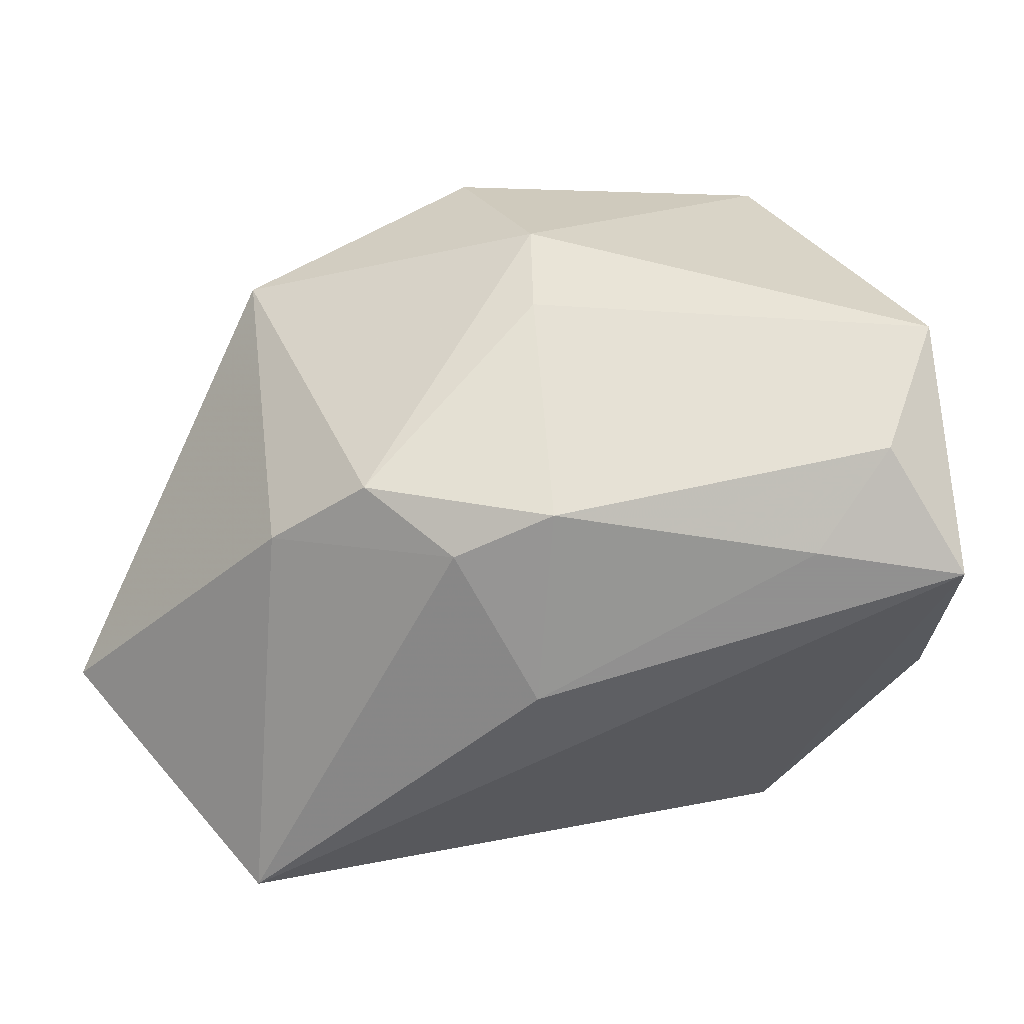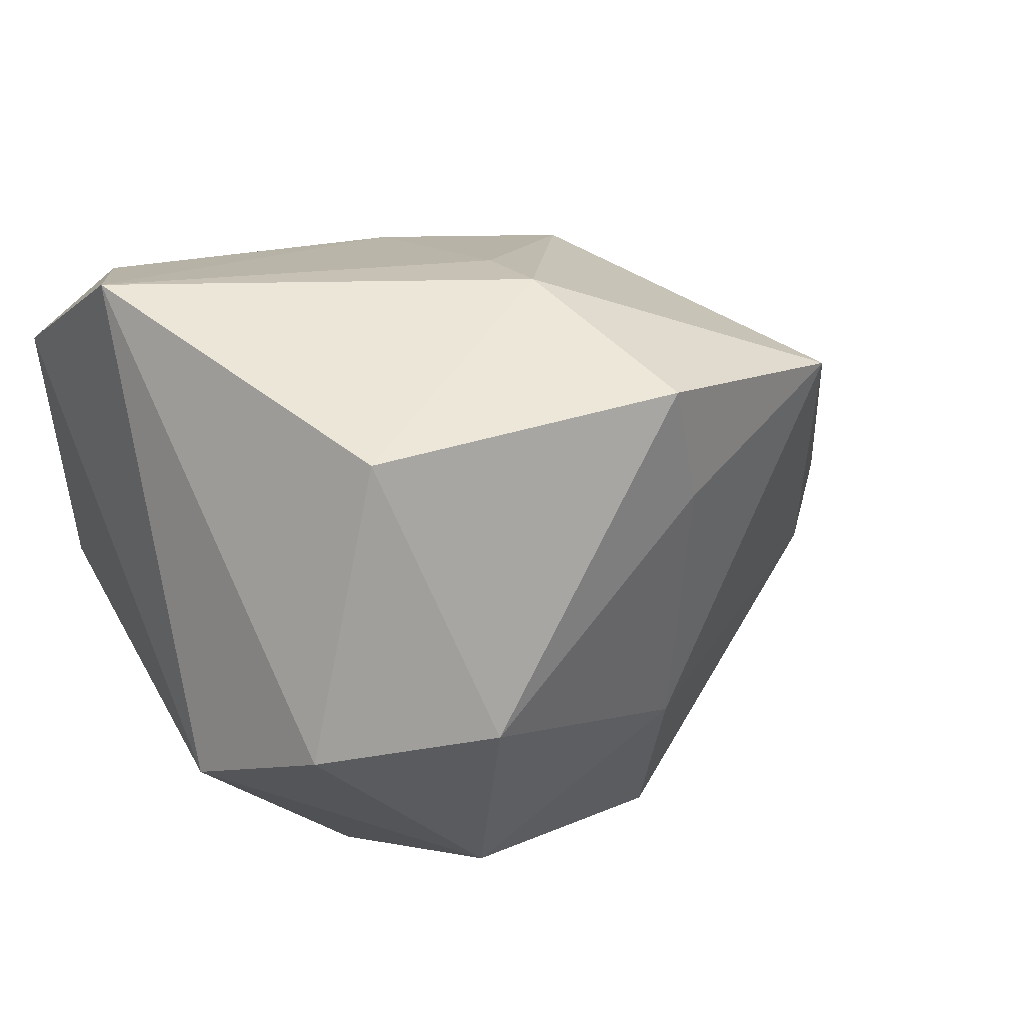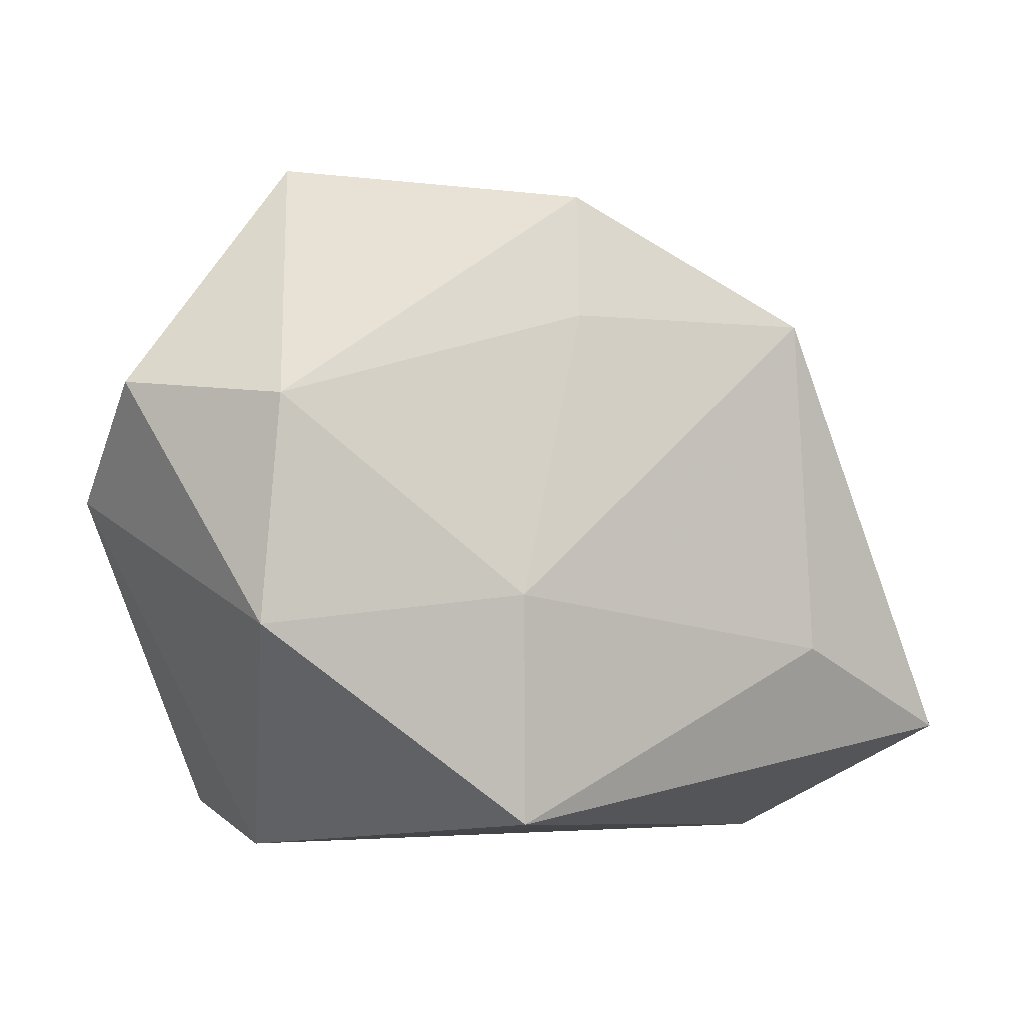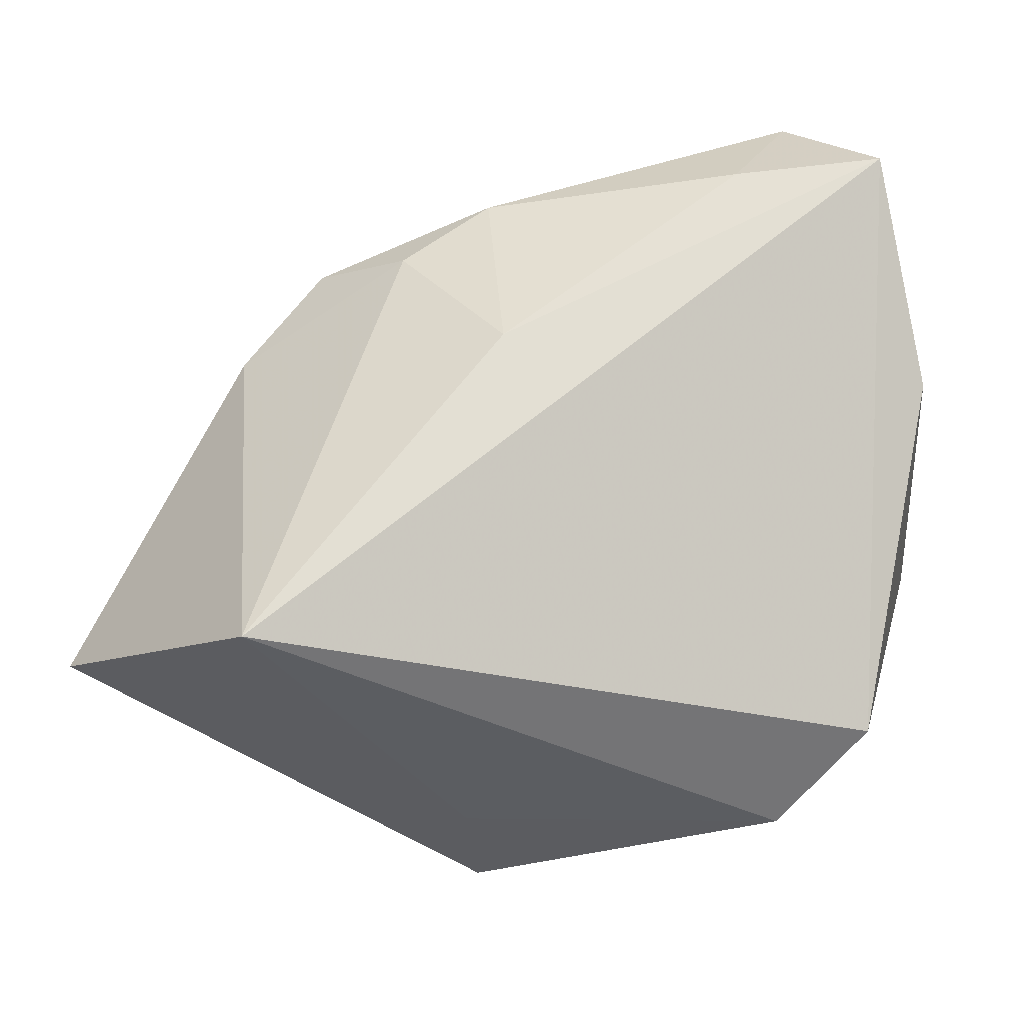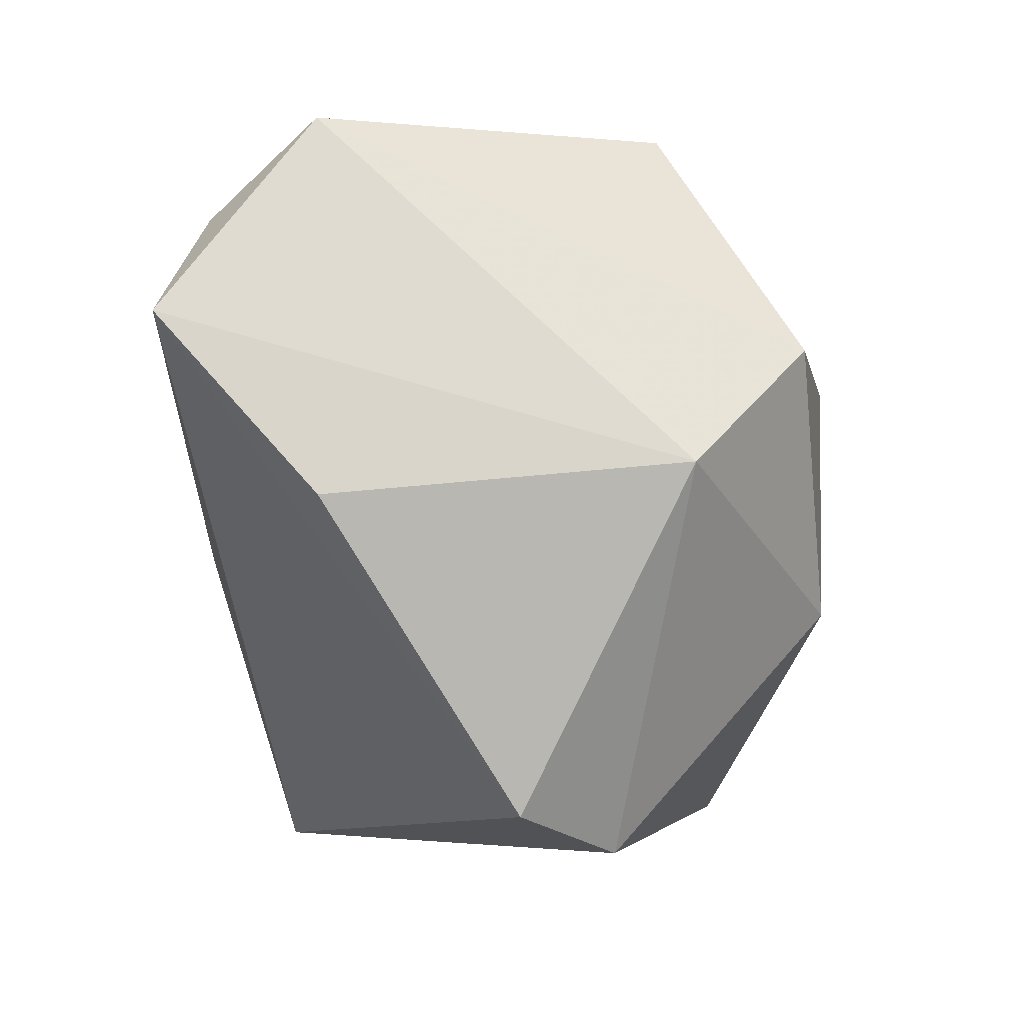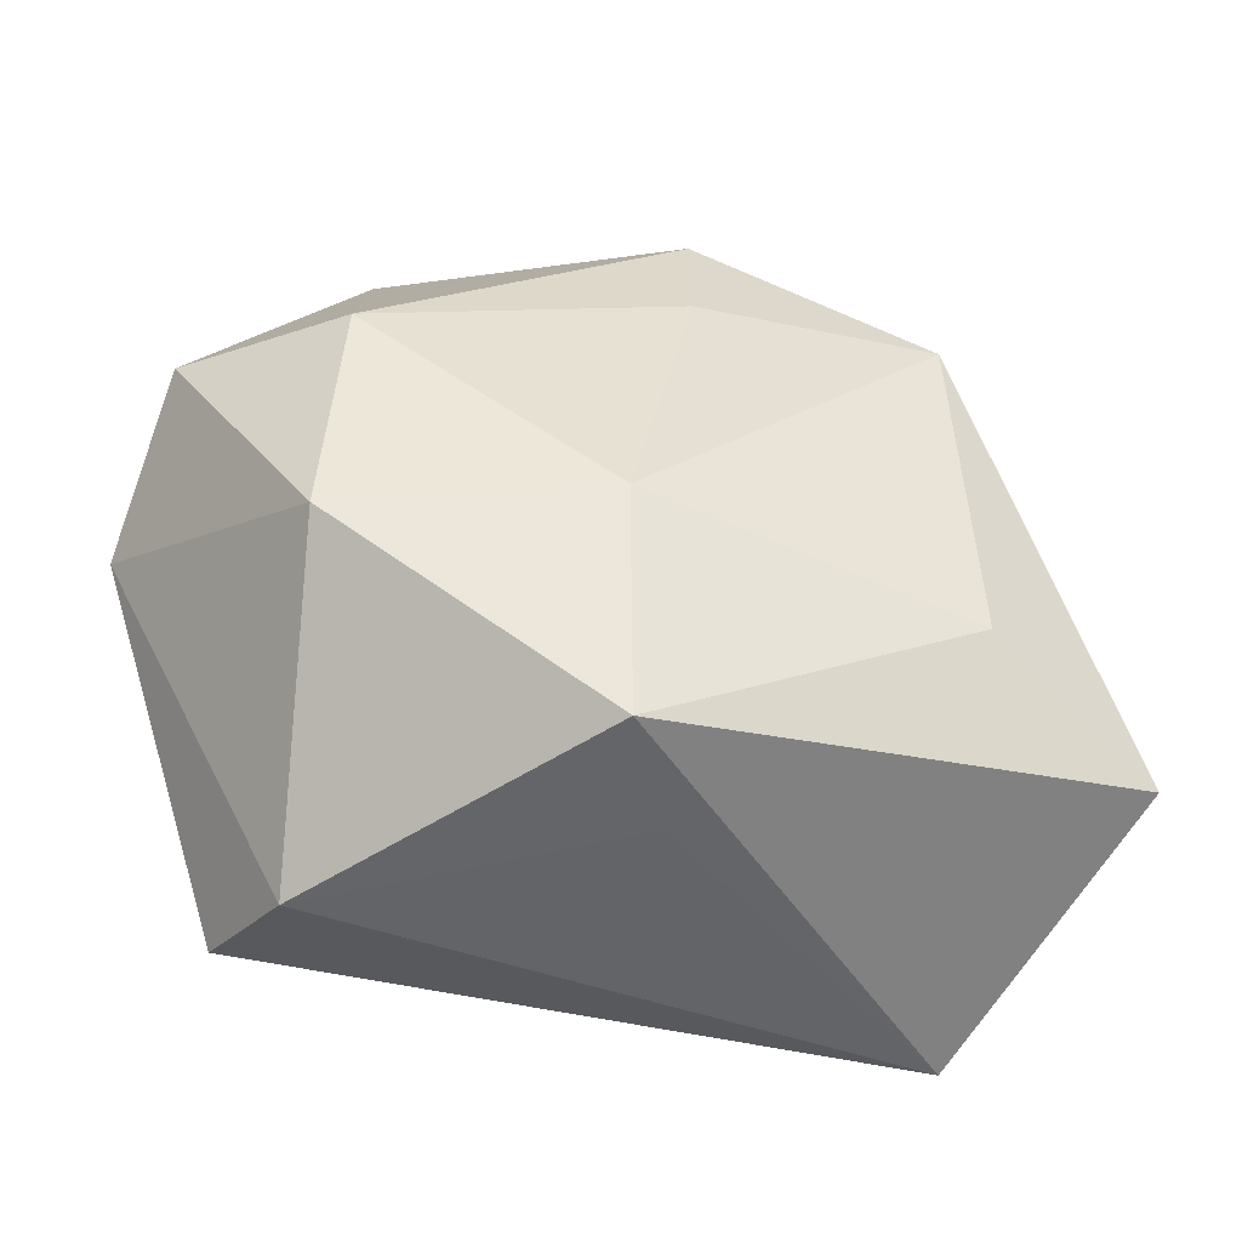
<metadata>
{"format":"obj","ext":"obj","renderer":"f3d","projection":"perspective","resolution":1024,"background":"white","views":[{"elev":-65.8,"azim":170.7,"up":"+Z"},{"elev":52.2,"azim":-23.9,"up":"+Y"},{"elev":-2.8,"azim":13.7,"up":"+Y"},{"elev":-41.7,"azim":-172.3,"up":"+Y"},{"elev":-5.5,"azim":-88.5,"up":"+Y"},{"elev":-44.4,"azim":14.7,"up":"+Y"}]}
</metadata>
<code>
v -0.009436 -0.009056 0.02681
v 0.01051 -0.006752 0.02102
v -0.02204 0.01062 0.02446
v -0.02384 -0.02487 0.002648
v -0.02917 0.01269 -0.02457
v -0.01204 0.02954 0.01354
v 0.007457 0.02726 -0.0008267
v 0.009493 -0.02612 0.00869
v 0.01001 -0.02507 0.01858
v 0.01321 0.02614 0.01377
v -0.02173 0.0211 -0.02156
v -0.03102 -0.001314 -0.01195
v 0.0316 -0.01111 0.006023
v 0.01403 0.01596 0.01639
v 0.02203 -0.02793 -0.01966
v 0.0249 0.003497 -0.01707
v 0.04042 -0.01788 -0.005469
v 0.003281 0.01224 -0.02402
v 0.03043 0.01554 0.00777
v -0.007763 0.009185 0.02711
v 0.006624 0.02341 -0.007539
v 0.001886 -0.003656 -0.02457
v 0.01812 0.01035 -0.01977
v -0.02447 0.0285 -0.01299
v -0.01743 0.01261 -0.02457
v 0.01038 0.007243 -0.02358
v -0.01592 -0.02793 0.00984
v -0.02922 0.001237 0.01569
f 5 28 24
f 24 28 3
f 22 15 5
f 27 28 4
f 4 15 27
f 5 15 4
f 7 24 6
f 6 24 3
f 9 15 17
f 12 28 5
f 5 4 12
f 12 4 28
f 27 15 8
f 8 9 27
f 15 9 8
f 1 9 2
f 27 9 1
f 1 28 27
f 3 28 1
f 19 23 7
f 19 14 2
f 14 19 10
f 7 6 10
f 10 19 7
f 21 24 7
f 7 23 21
f 25 22 5
f 17 15 16
f 16 19 17
f 23 19 16
f 15 22 26
f 26 16 15
f 23 16 26
f 3 1 20
f 14 10 20
f 2 14 20
f 20 1 2
f 20 6 3
f 20 10 6
f 17 19 13
f 13 19 2
f 13 9 17
f 2 9 13
f 5 24 11
f 11 25 5
f 22 25 18
f 18 26 22
f 25 11 18
f 23 26 18
f 18 21 23
f 18 11 24
f 24 21 18

</code>
